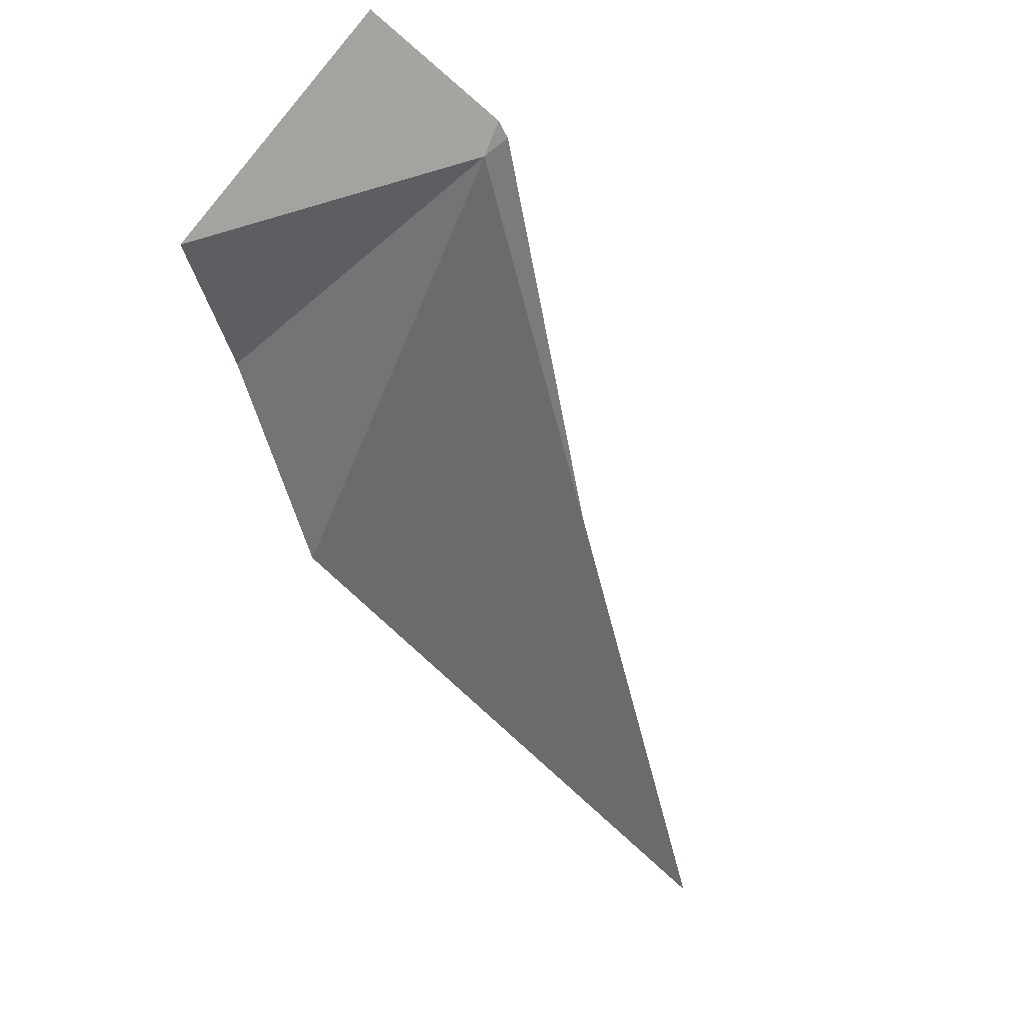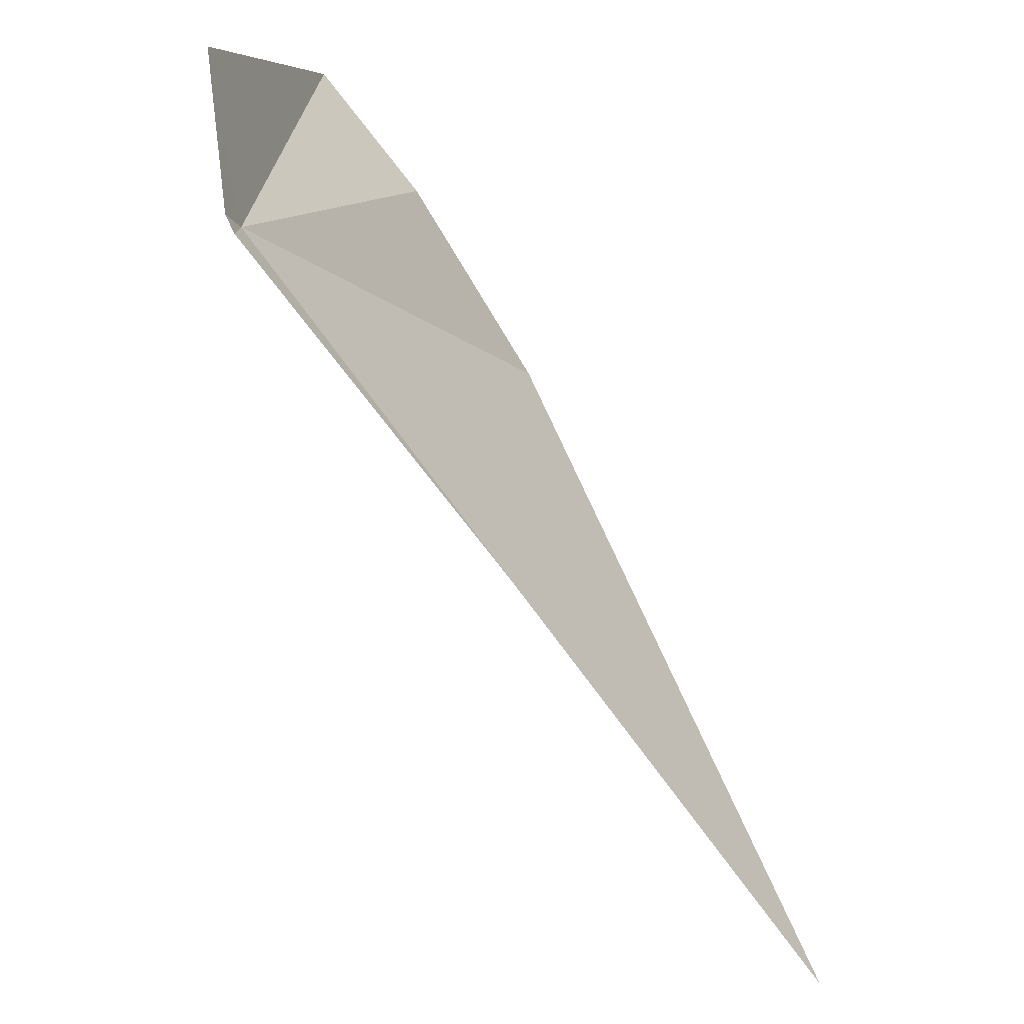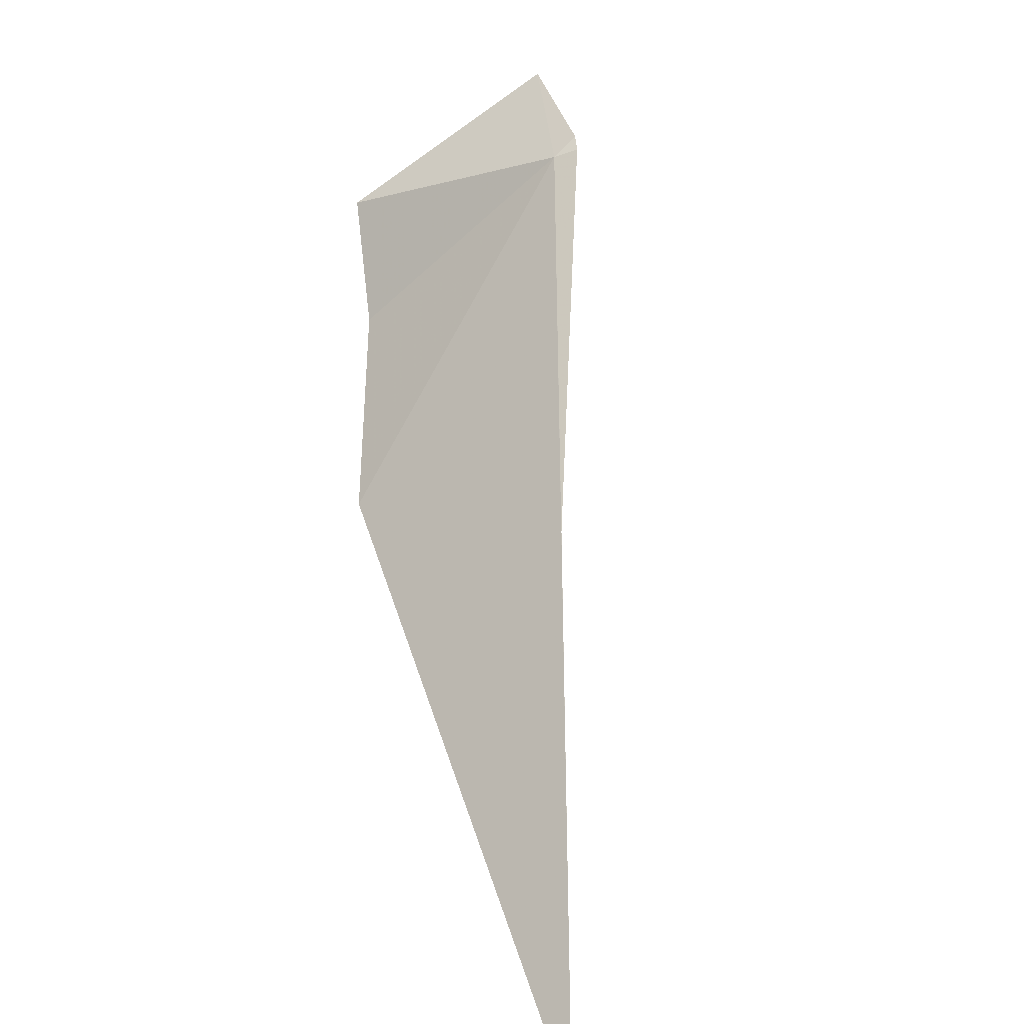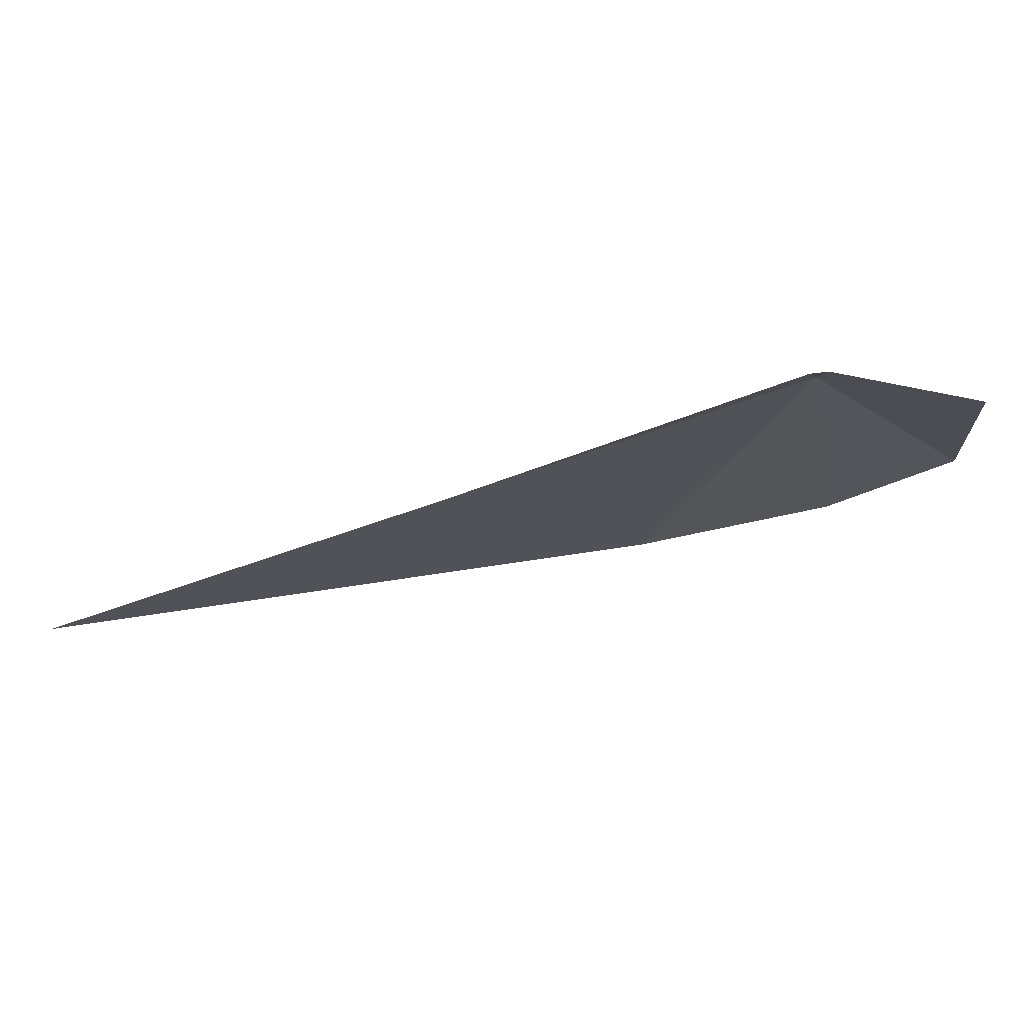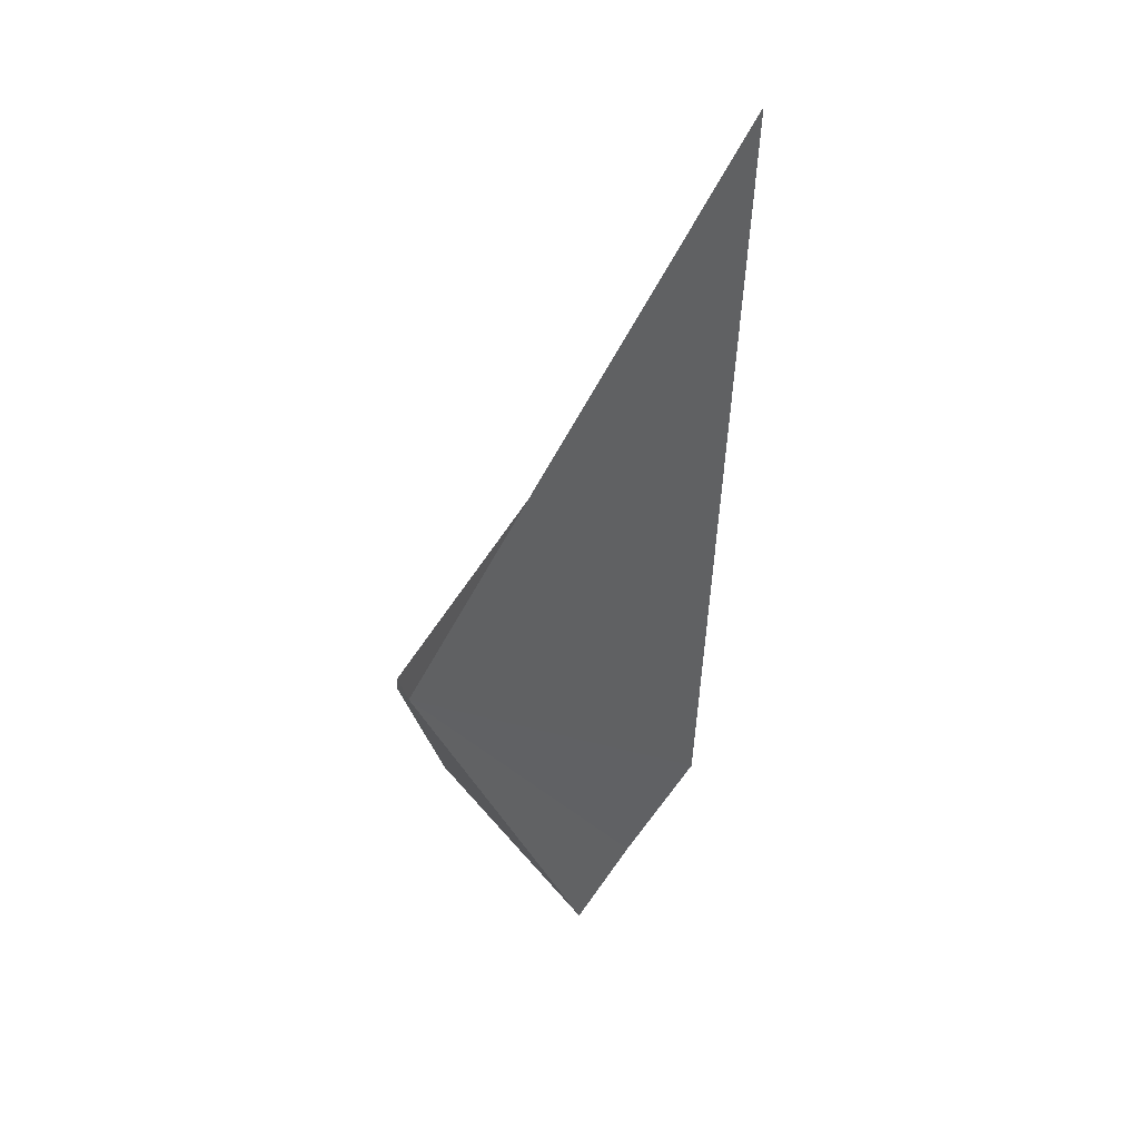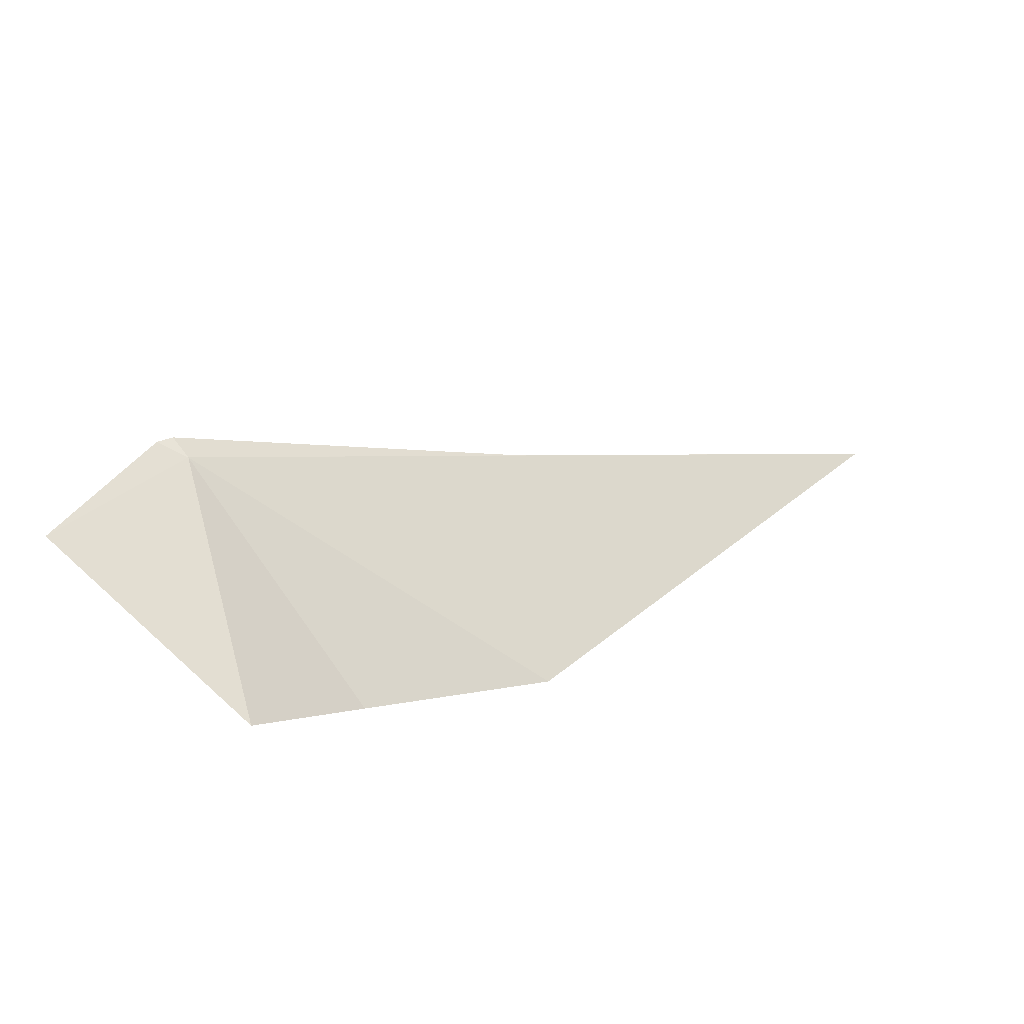
<metadata>
{"format":"obj","ext":"obj","renderer":"f3d","projection":"perspective","resolution":1024,"background":"white","views":[{"elev":-2.2,"azim":-37.6,"up":"+Y"},{"elev":58.2,"azim":72.5,"up":"+Y"},{"elev":48.5,"azim":38.9,"up":"+Z"},{"elev":17.6,"azim":155.3,"up":"+Z"},{"elev":-75.2,"azim":100.3,"up":"+Y"},{"elev":38.0,"azim":-87.3,"up":"+Z"}]}
</metadata>
<code>
v -209.1 -10.63 100.5
v -209.1 -11 100.2
v -208.5 -11.39 100.1
v -209.3 -10.82 100.3
v -209.4 -10.72 100.3
v -209.1 -10.61 100.5
v -208.9 -10.96 100.3
v -209.1 -10.6 100.5
v -209.3 -10.51 100.5
f 1 4 5
f 1 6 7
f 1 7 3
f 1 9 8
f 1 8 6
f 1 3 2
f 1 2 4
f 1 5 9

</code>
